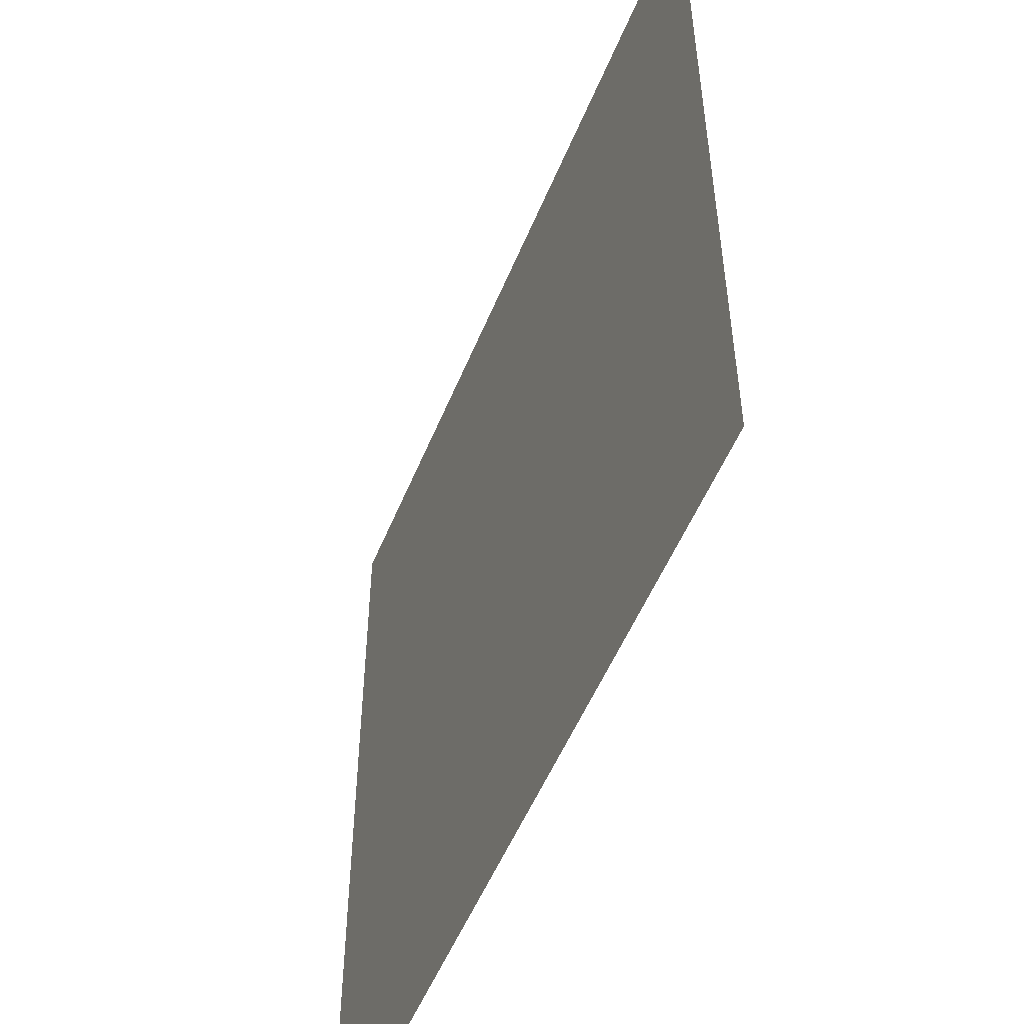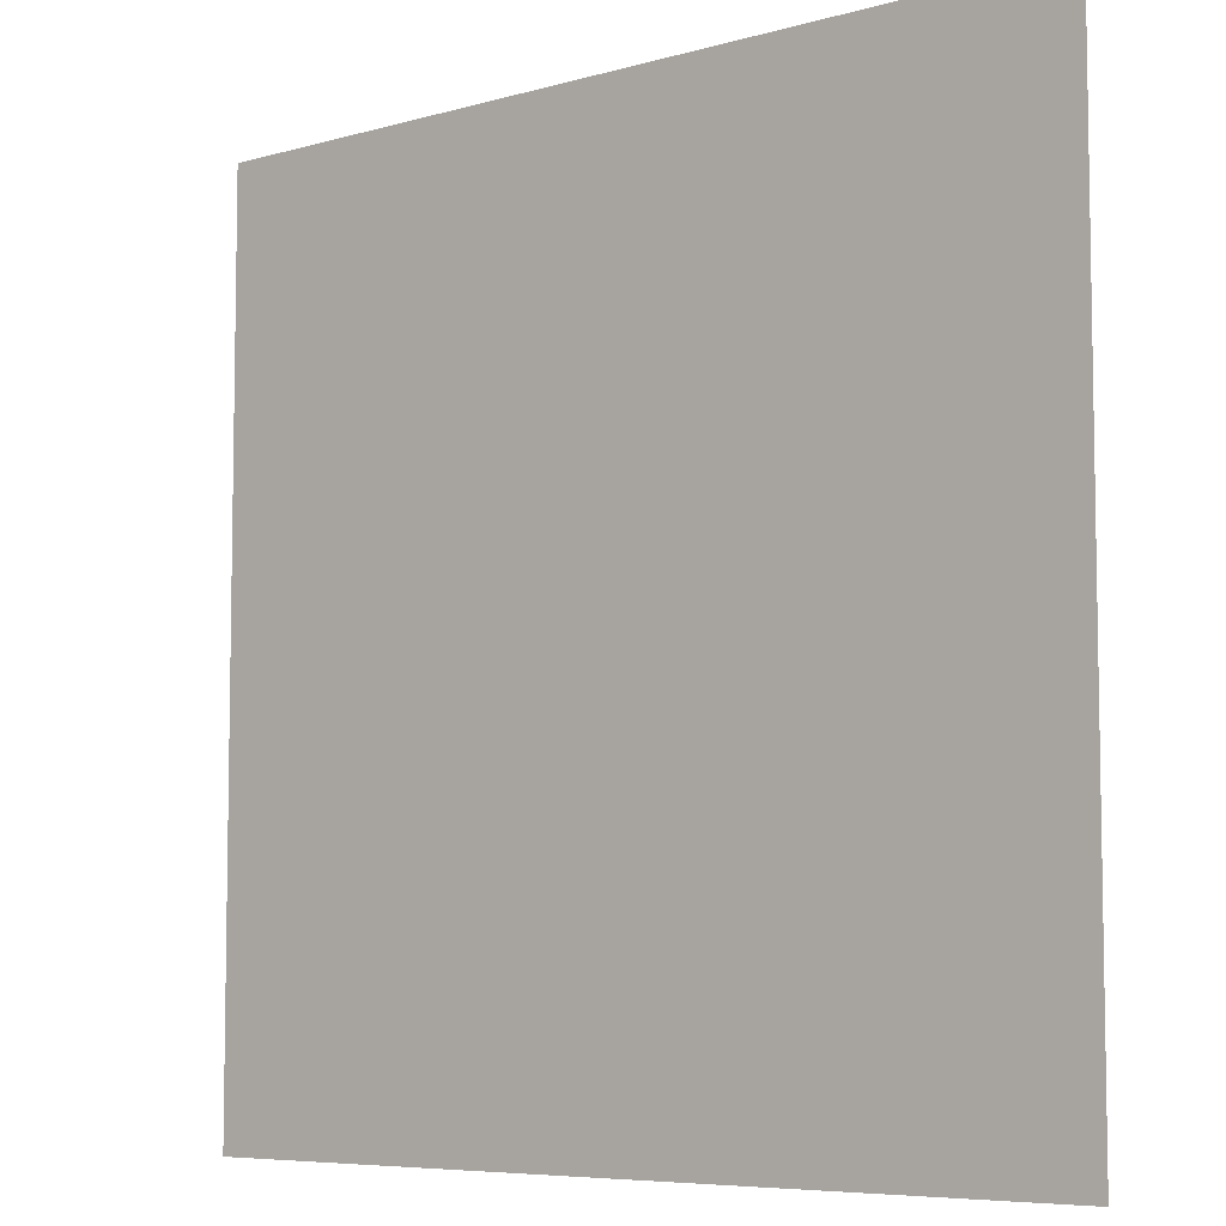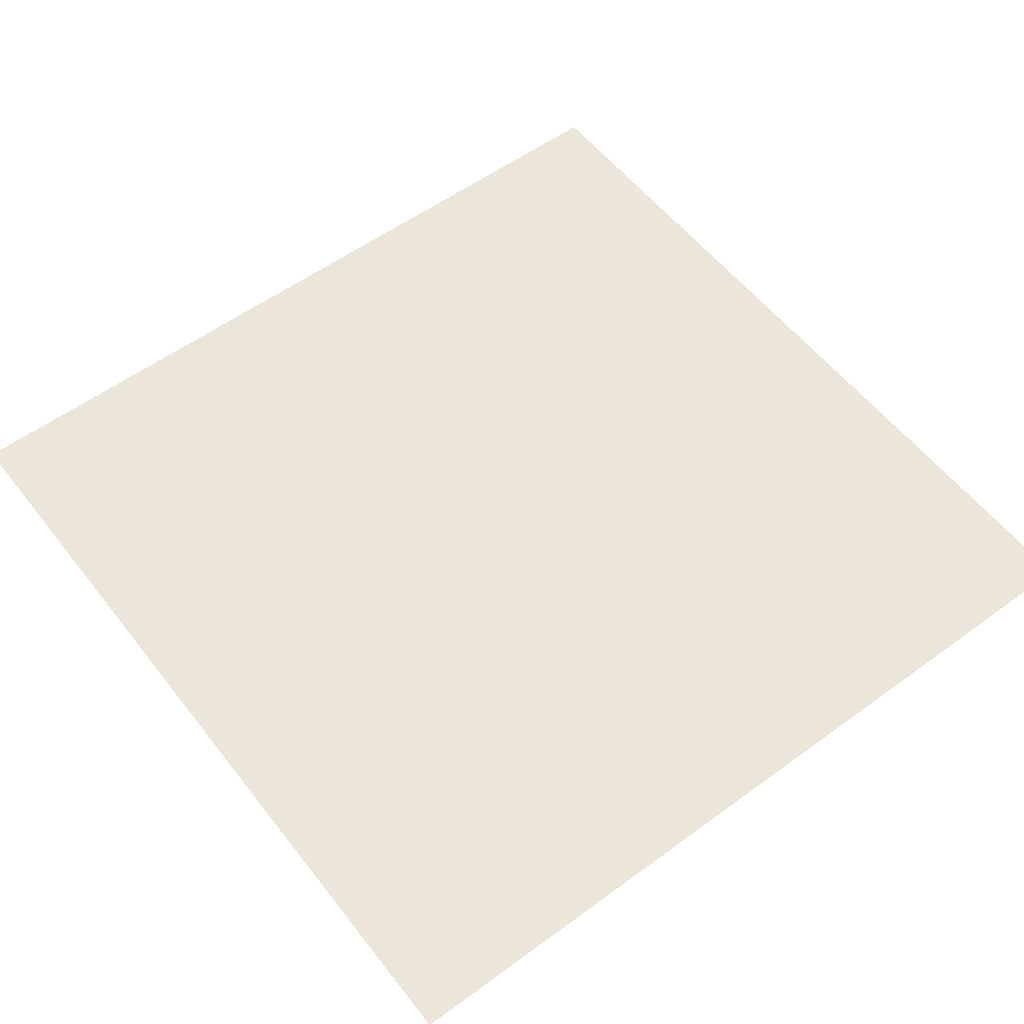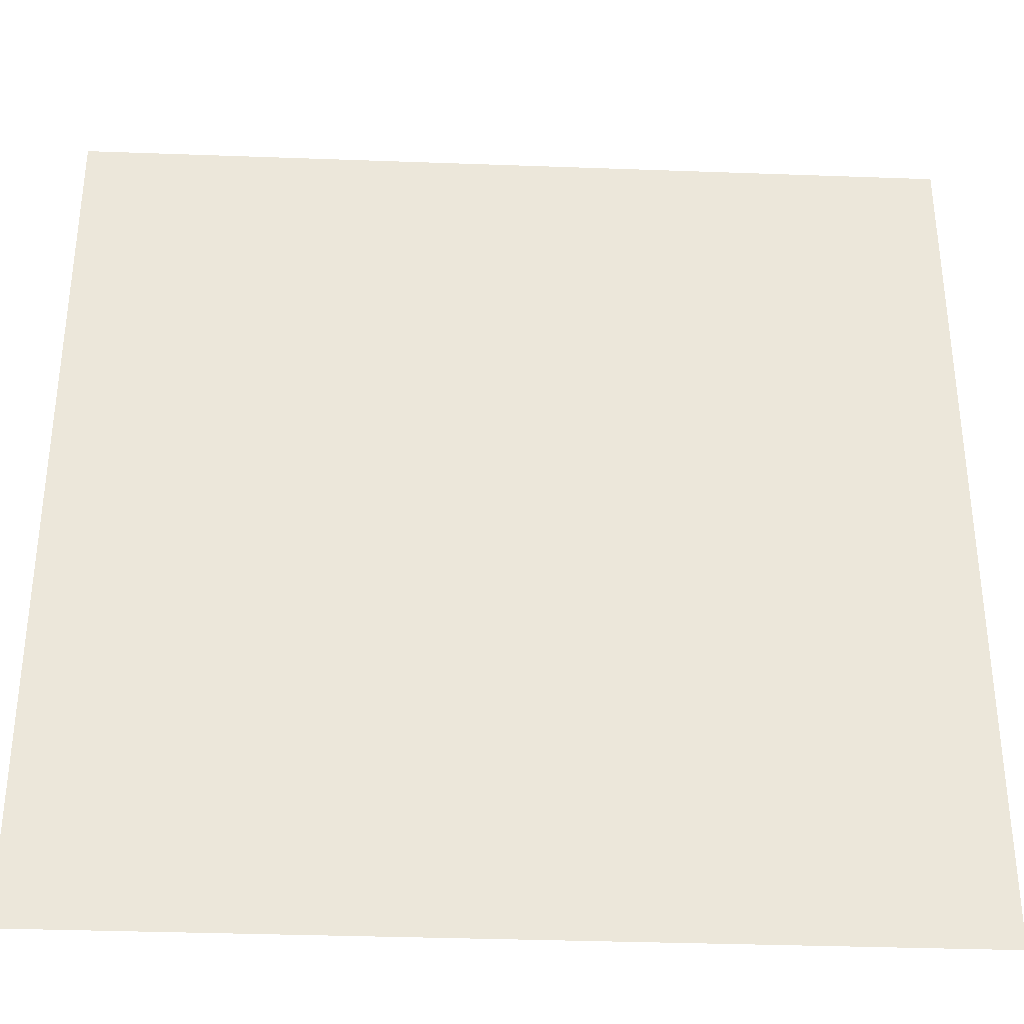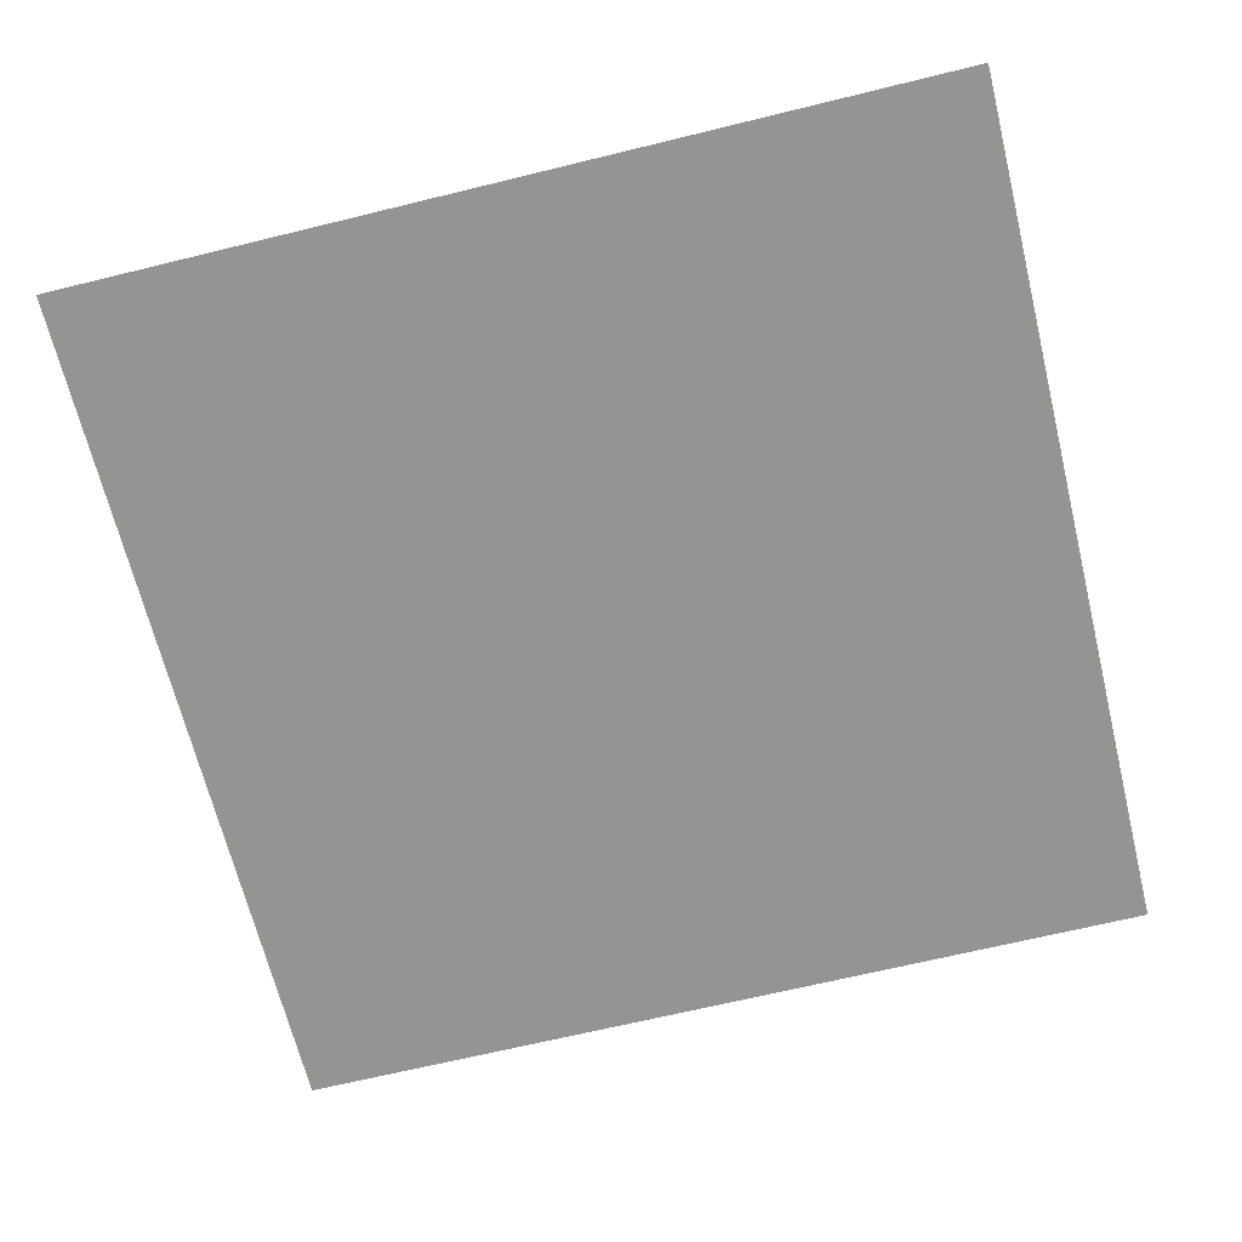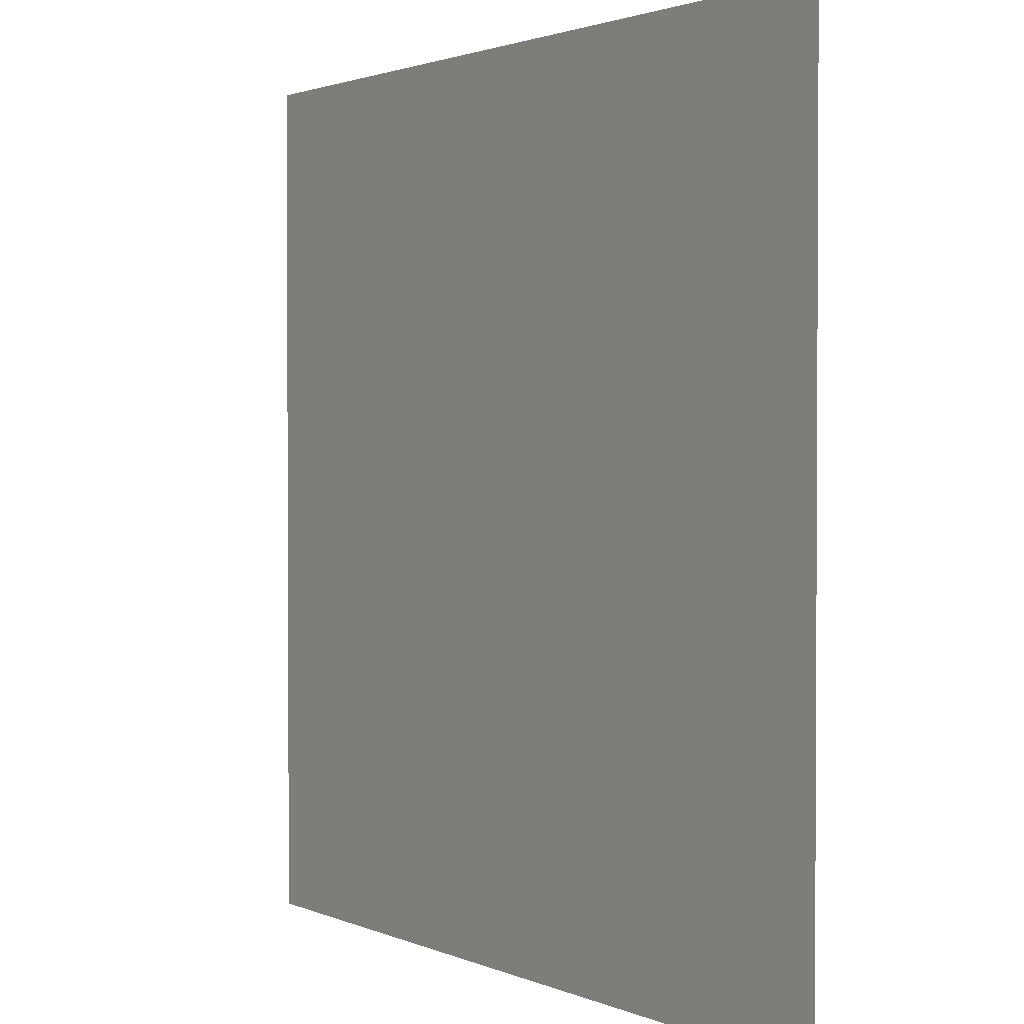
<metadata>
{"format":"obj","ext":"obj","renderer":"f3d","projection":"perspective","resolution":1024,"background":"white","views":[{"elev":-53.0,"azim":-112.0,"up":"+Y"},{"elev":-6.7,"azim":-140.0,"up":"+Y"},{"elev":56.2,"azim":-37.4,"up":"+Z"},{"elev":-34.7,"azim":-2.8,"up":"+Y"},{"elev":-67.0,"azim":103.8,"up":"+Z"},{"elev":1.8,"azim":56.3,"up":"+Y"}]}
</metadata>
<code>
v  -1  -1 0
v   1  -1 0
v   1   1 0
v  -1   1 0
f 1 2 3 4

</code>
